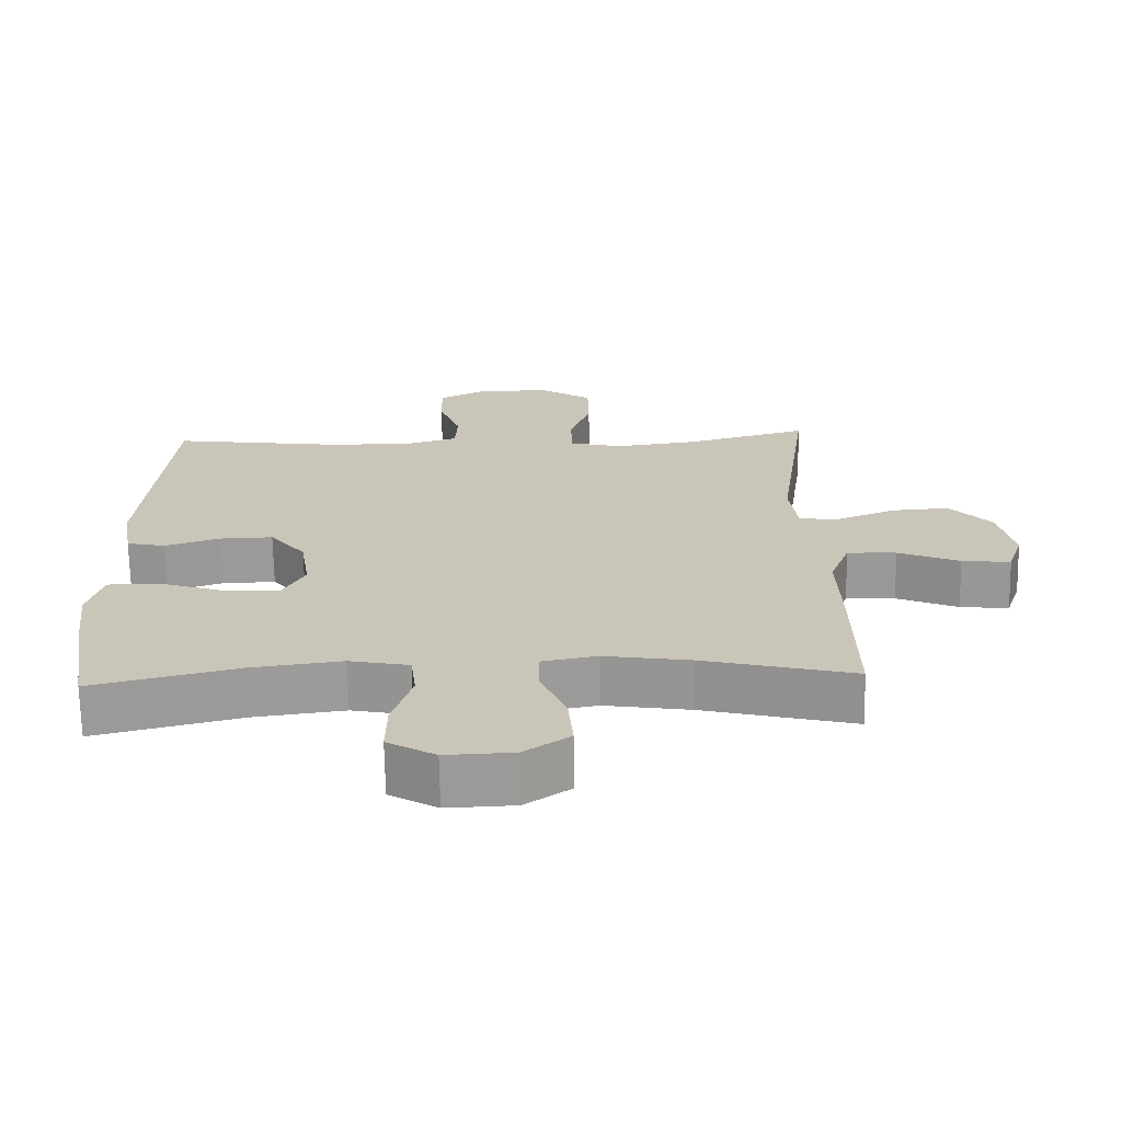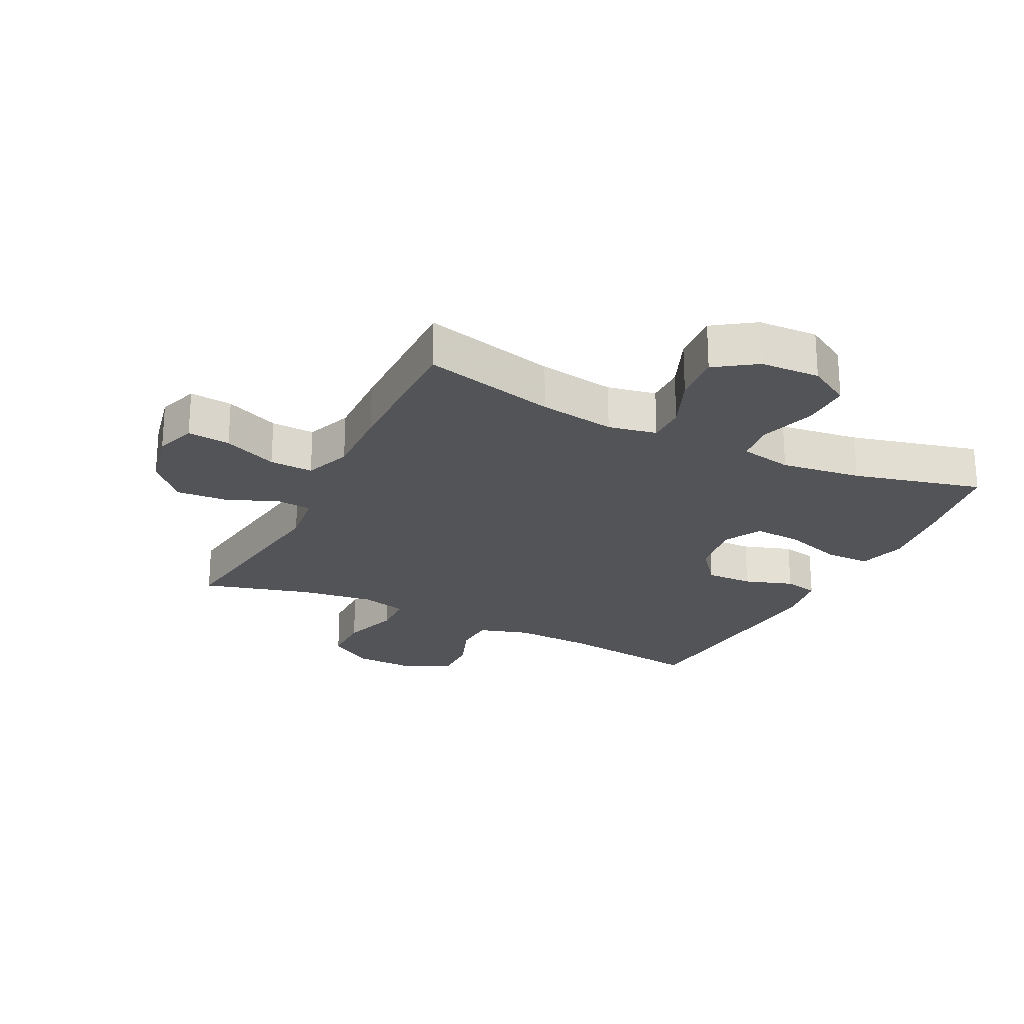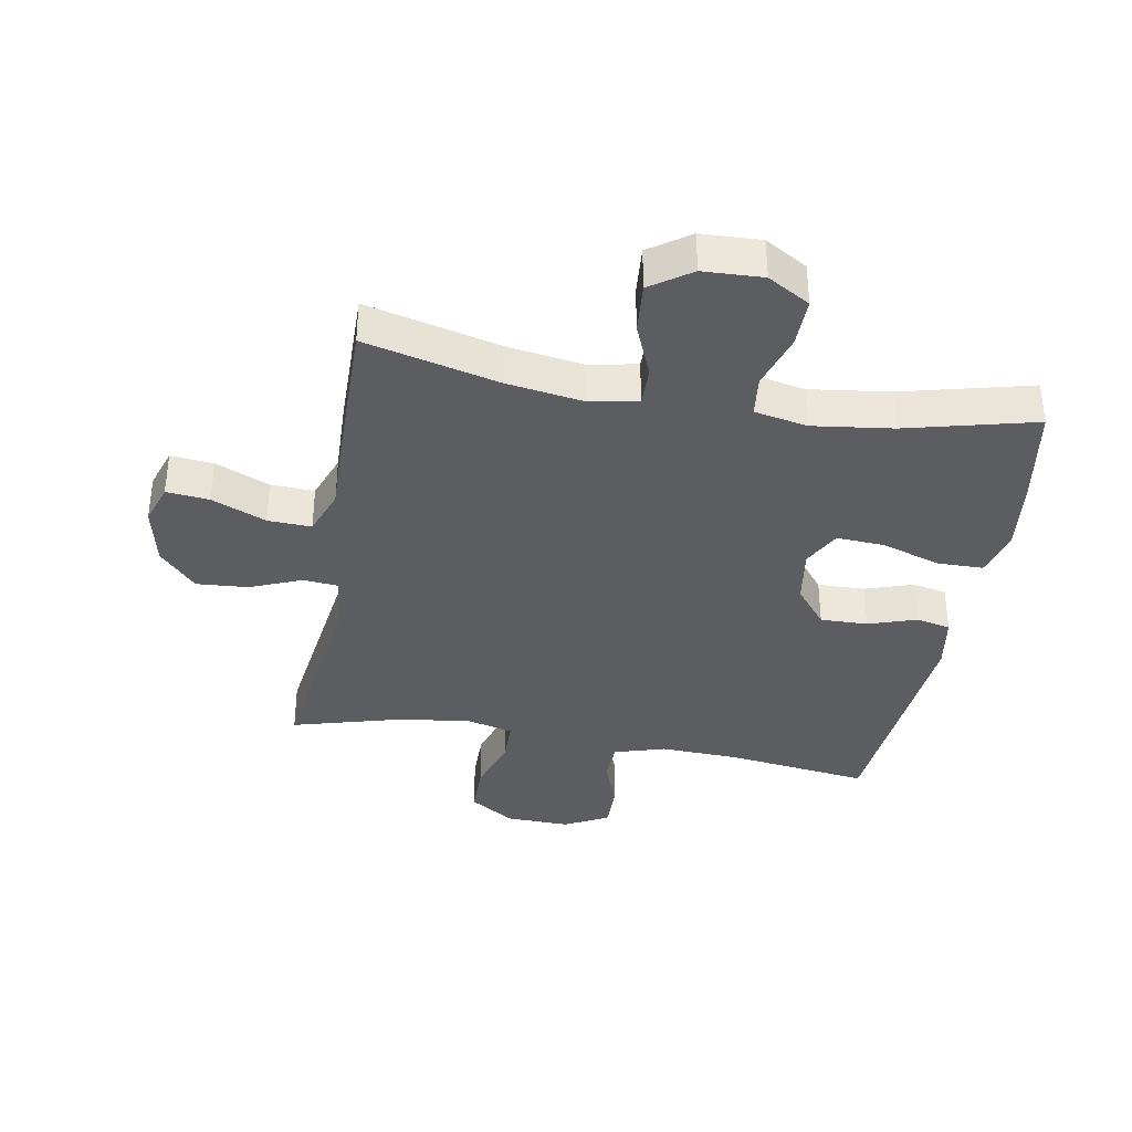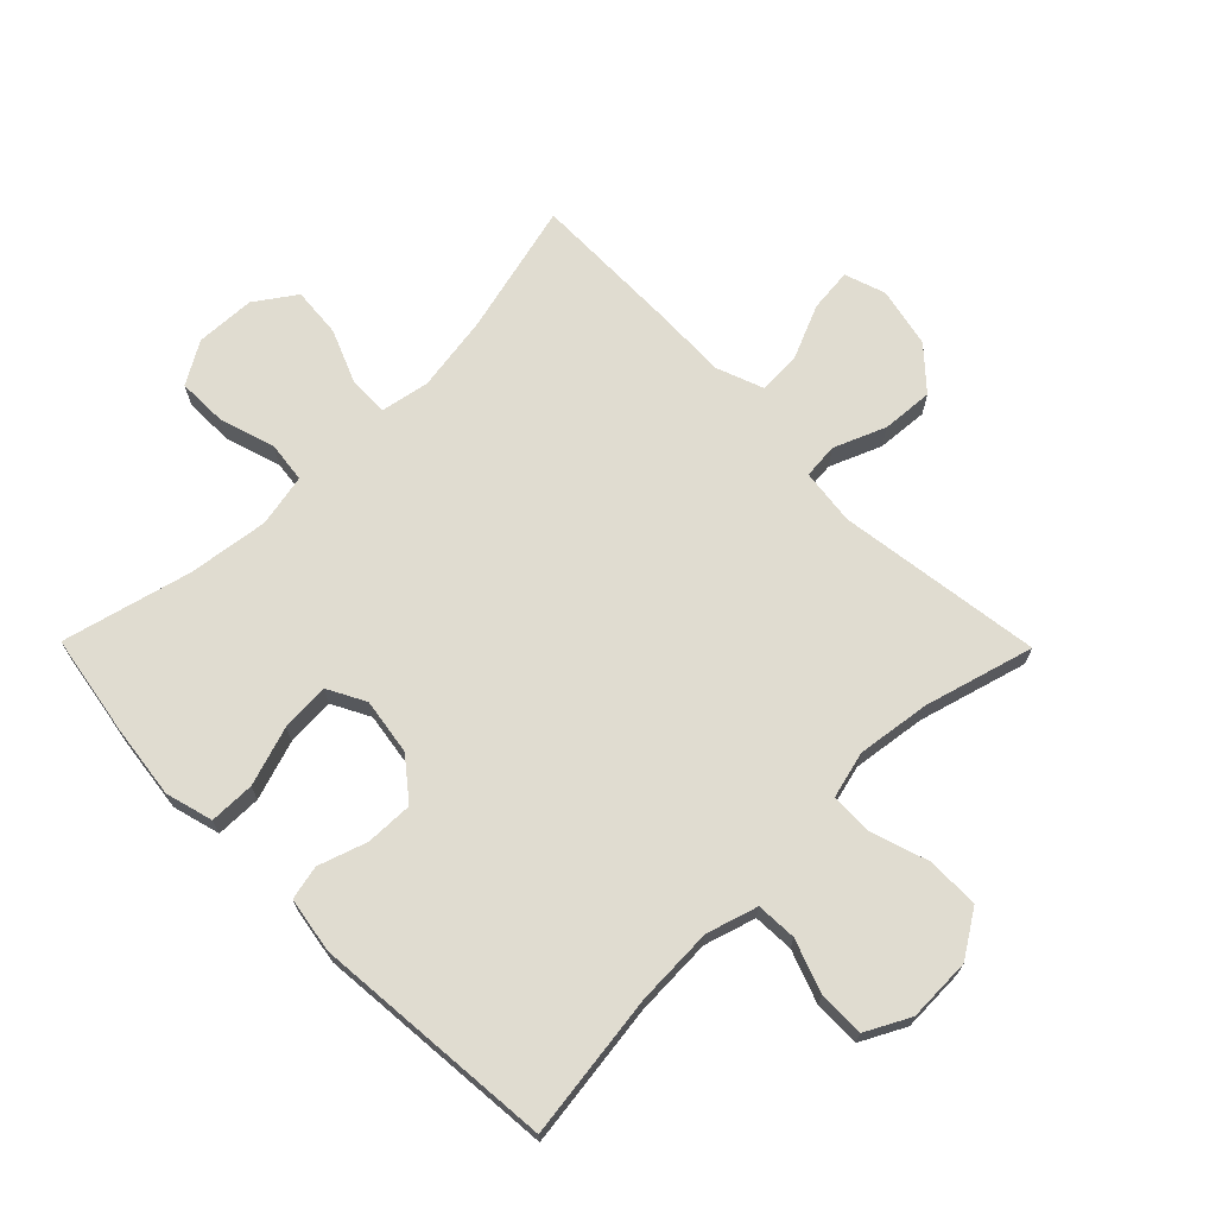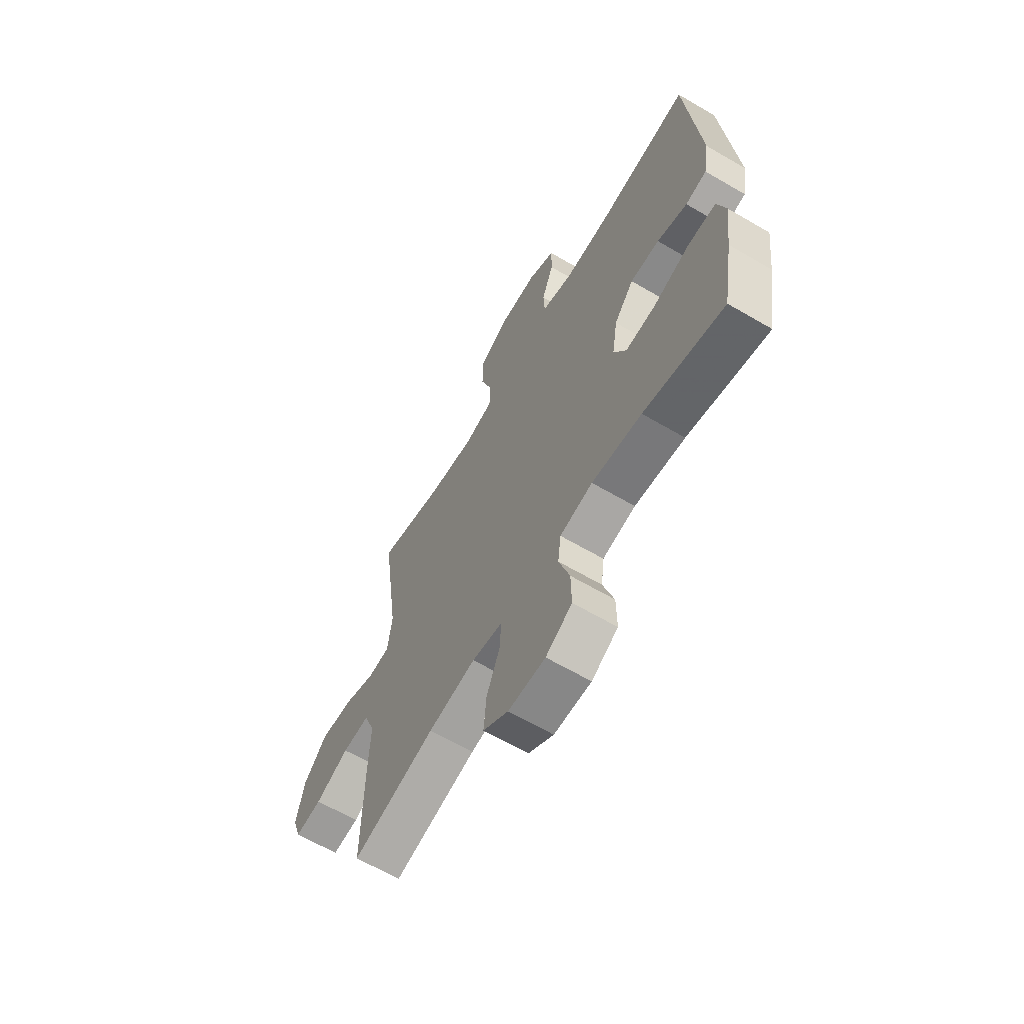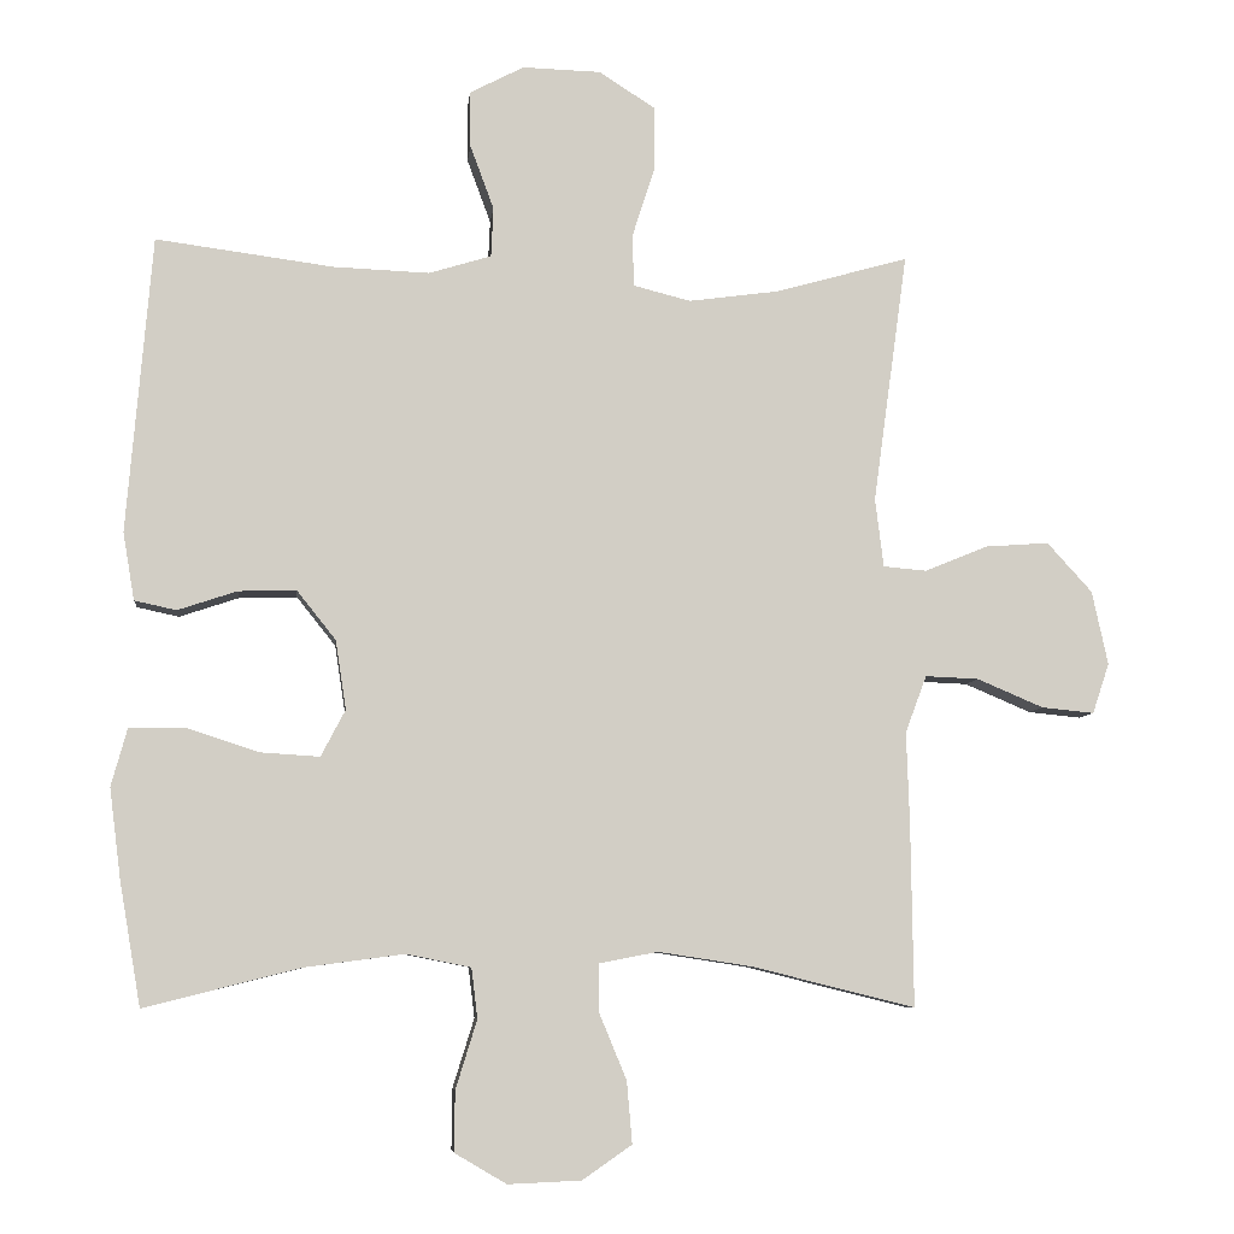
<metadata>
{"format":"obj","ext":"obj","renderer":"f3d","projection":"perspective","resolution":1024,"background":"white","views":[{"elev":-69.2,"azim":1.0,"up":"+Z"},{"elev":-23.4,"azim":153.5,"up":"+Y"},{"elev":-36.5,"azim":169.9,"up":"+Y"},{"elev":69.5,"azim":-44.6,"up":"+Y"},{"elev":-64.5,"azim":-120.5,"up":"+Z"},{"elev":-7.0,"azim":-6.1,"up":"+Z"}]}
</metadata>
<code>
v 0.5 0.07 -0.5
v 0.286 0.07 -0.447
v 0.163 0.07 -0.428
v 0.085 0.07 -0.443
v 0.086 0.07 -0.506
v 0.122 0.07 -0.593
v 0.129 0.07 -0.674
v 0.064 0.07 -0.719
v -0.032 0.07 -0.723
v -0.1 0.07 -0.683
v -0.099 0.07 -0.604
v -0.071 0.07 -0.514
v -0.079 0.07 -0.448
v -0.164 0.07 -0.431
v -0.293 0.07 -0.448
v -0.5 0.07 -0.5
v -0.528 0.07 -0.337
v -0.543 0.07 -0.219
v -0.522 0.07 -0.143
v -0.449 0.07 -0.142
v -0.354 0.07 -0.173
v -0.276 0.07 -0.178
v -0.244 0.07 -0.117
v -0.258 0.07 -0.026
v -0.309 0.07 0.038
v -0.385 0.07 0.036
v -0.463 0.07 0.01
v -0.518 0.07 0.022
v -0.533 0.07 0.111
v -0.5 0.07 0.5
v -0.267 0.07 0.469
v -0.141 0.07 0.464
v -0.059 0.07 0.489
v -0.056 0.07 0.554
v -0.087 0.07 0.638
v -0.088 0.07 0.712
v -0.017 0.07 0.749
v 0.086 0.07 0.746
v 0.159 0.07 0.699
v 0.16 0.07 0.615
v 0.13 0.07 0.522
v 0.132 0.07 0.454
v 0.207 0.07 0.435
v 0.325 0.07 0.451
v 0.5 0.07 0.5
v 0.455 0.07 0.171
v 0.466 0.07 0.081
v 0.523 0.07 0.076
v 0.606 0.07 0.11
v 0.689 0.07 0.116
v 0.748 0.07 0.051
v 0.769 0.07 -0.046
v 0.747 0.07 -0.112
v 0.678 0.07 -0.105
v 0.591 0.07 -0.068
v 0.521 0.07 -0.065
v 0.493 0.07 -0.14
v 0.497 0.07 -0.259
v 0.5 0 -0.5
v 0.286 0 -0.447
v 0.163 0 -0.428
v 0.085 0 -0.443
v 0.086 0 -0.506
v 0.122 0 -0.593
v 0.129 0 -0.674
v 0.064 0 -0.719
v -0.032 0 -0.723
v -0.1 0 -0.683
v -0.099 0 -0.604
v -0.071 0 -0.514
v -0.079 0 -0.448
v -0.164 0 -0.431
v -0.293 0 -0.448
v -0.5 0 -0.5
v -0.528 0 -0.337
v -0.543 0 -0.219
v -0.522 0 -0.143
v -0.449 0 -0.142
v -0.354 0 -0.173
v -0.276 0 -0.178
v -0.244 0 -0.117
v -0.258 0 -0.026
v -0.309 0 0.038
v -0.385 0 0.036
v -0.463 0 0.01
v -0.518 0 0.022
v -0.533 0 0.111
v -0.5 0 0.5
v -0.267 0 0.469
v -0.141 0 0.464
v -0.059 0 0.489
v -0.056 0 0.554
v -0.087 0 0.638
v -0.088 0 0.712
v -0.017 0 0.749
v 0.086 0 0.746
v 0.159 0 0.699
v 0.16 0 0.615
v 0.13 0 0.522
v 0.132 0 0.454
v 0.207 0 0.435
v 0.325 0 0.451
v 0.5 0 0.5
v 0.455 0 0.171
v 0.466 0 0.081
v 0.523 0 0.076
v 0.606 0 0.11
v 0.689 0 0.116
v 0.748 0 0.051
v 0.769 0 -0.046
v 0.747 0 -0.112
v 0.678 0 -0.105
v 0.591 0 -0.068
v 0.521 0 -0.065
v 0.493 0 -0.14
v 0.497 0 -0.259
f 57 58 1 2
f 56 57 2 3
f 52 53 54 55
f 52 55 56
f 51 52 56
f 48 49 50 51
f 47 48 51 56
f 44 45 46
f 43 44 46 47
f 42 43 47 56
f 38 39 40 41
f 38 41 42
f 37 38 42
f 34 35 36 37
f 33 34 37 42
f 32 33 42 56
f 28 29 30 31
f 26 27 28 31
f 25 26 31 32
f 24 25 32 56
f 18 19 20 21
f 18 21 22
f 15 16 17 18
f 14 15 18 22
f 13 14 22 23
f 9 10 11 12
f 9 12 13
f 8 9 13
f 5 6 7 8
f 4 5 8 13
f 13 23 24 56
f 3 4 13 56
f 60 59 116 115
f 61 60 115 114
f 113 112 111 110
f 114 113 110
f 114 110 109
f 109 108 107 106
f 114 109 106 105
f 104 103 102
f 105 104 102 101
f 114 105 101 100
f 99 98 97 96
f 100 99 96
f 100 96 95
f 95 94 93 92
f 100 95 92 91
f 114 100 91 90
f 89 88 87 86
f 89 86 85 84
f 90 89 84 83
f 114 90 83 82
f 79 78 77 76
f 80 79 76
f 76 75 74 73
f 80 76 73 72
f 81 80 72 71
f 70 69 68 67
f 71 70 67
f 71 67 66
f 66 65 64 63
f 71 66 63 62
f 114 82 81 71
f 114 71 62 61
f 1 59 60 2
f 2 60 61 3
f 3 61 62 4
f 4 62 63 5
f 5 63 64 6
f 6 64 65 7
f 7 65 66 8
f 8 66 67 9
f 9 67 68 10
f 10 68 69 11
f 11 69 70 12
f 12 70 71 13
f 13 71 72 14
f 14 72 73 15
f 15 73 74 16
f 16 74 75 17
f 17 75 76 18
f 18 76 77 19
f 19 77 78 20
f 20 78 79 21
f 21 79 80 22
f 22 80 81 23
f 23 81 82 24
f 24 82 83 25
f 25 83 84 26
f 26 84 85 27
f 27 85 86 28
f 28 86 87 29
f 29 87 88 30
f 30 88 89 31
f 31 89 90 32
f 32 90 91 33
f 33 91 92 34
f 34 92 93 35
f 35 93 94 36
f 36 94 95 37
f 37 95 96 38
f 38 96 97 39
f 39 97 98 40
f 40 98 99 41
f 41 99 100 42
f 42 100 101 43
f 43 101 102 44
f 44 102 103 45
f 45 103 104 46
f 46 104 105 47
f 47 105 106 48
f 48 106 107 49
f 49 107 108 50
f 50 108 109 51
f 51 109 110 52
f 52 110 111 53
f 53 111 112 54
f 54 112 113 55
f 55 113 114 56
f 56 114 115 57
f 57 115 116 58
f 58 116 59 1

</code>
